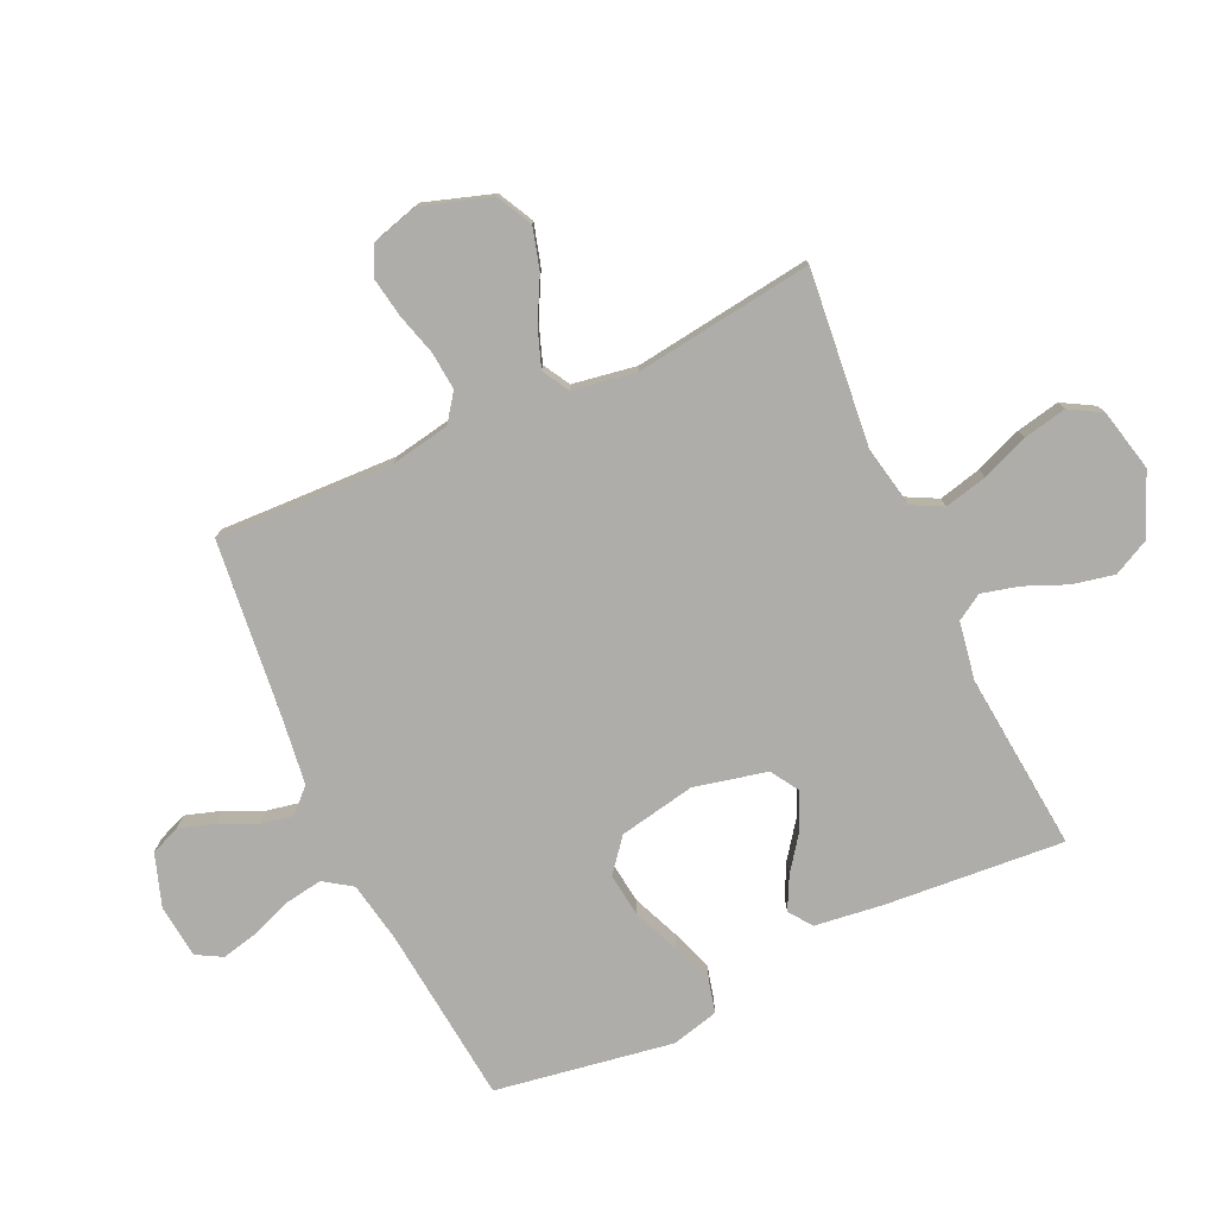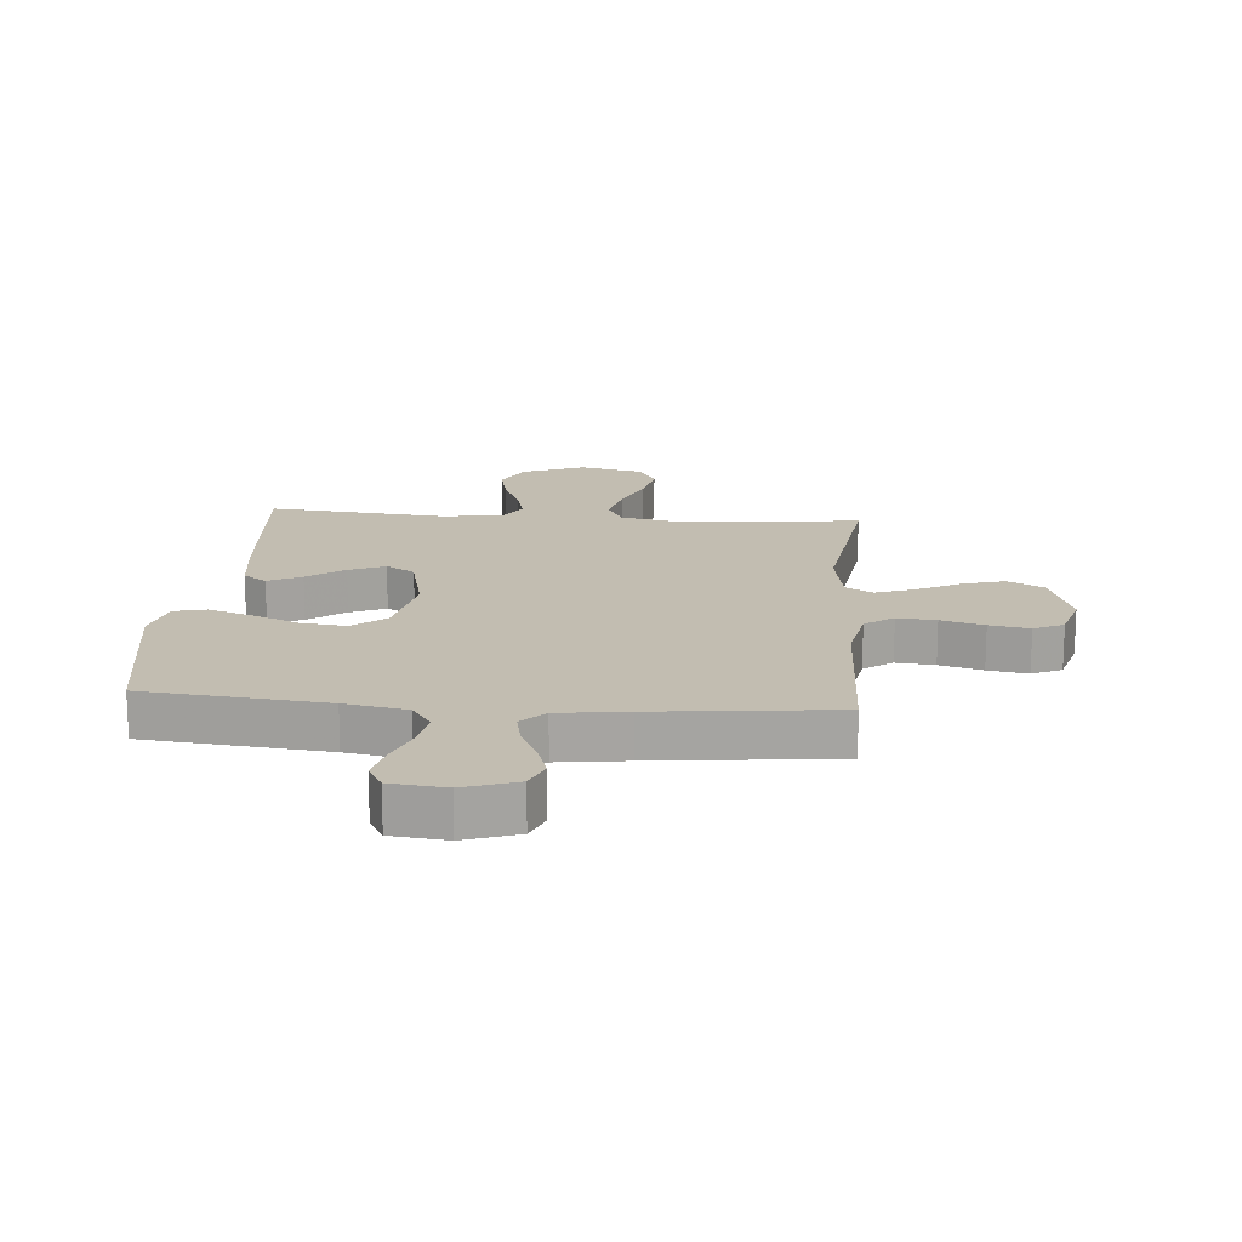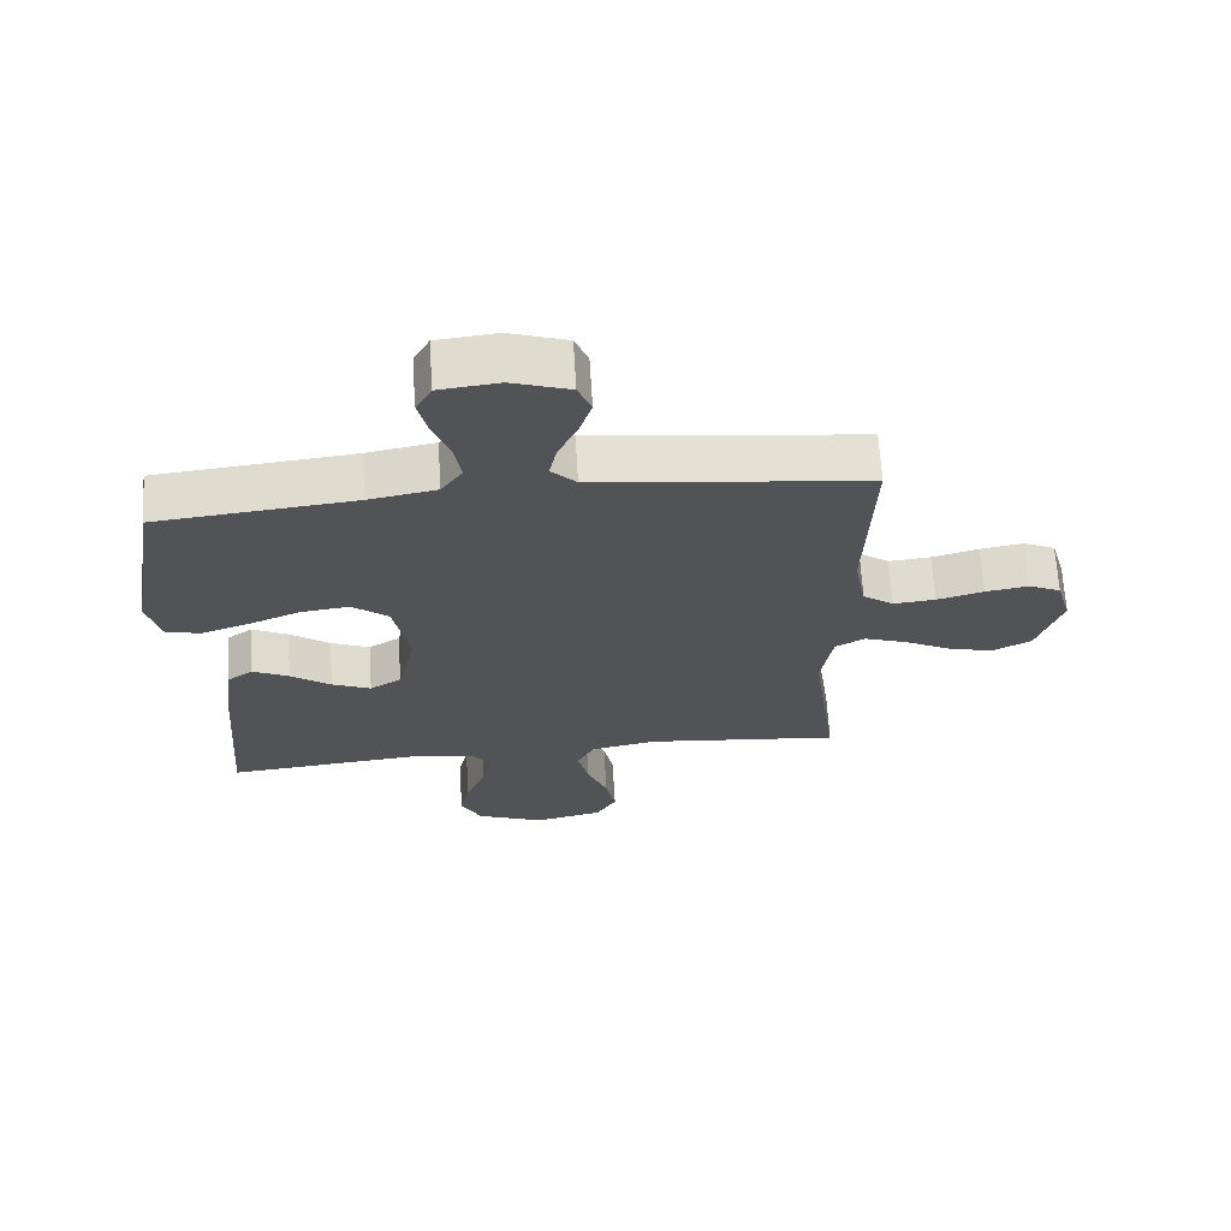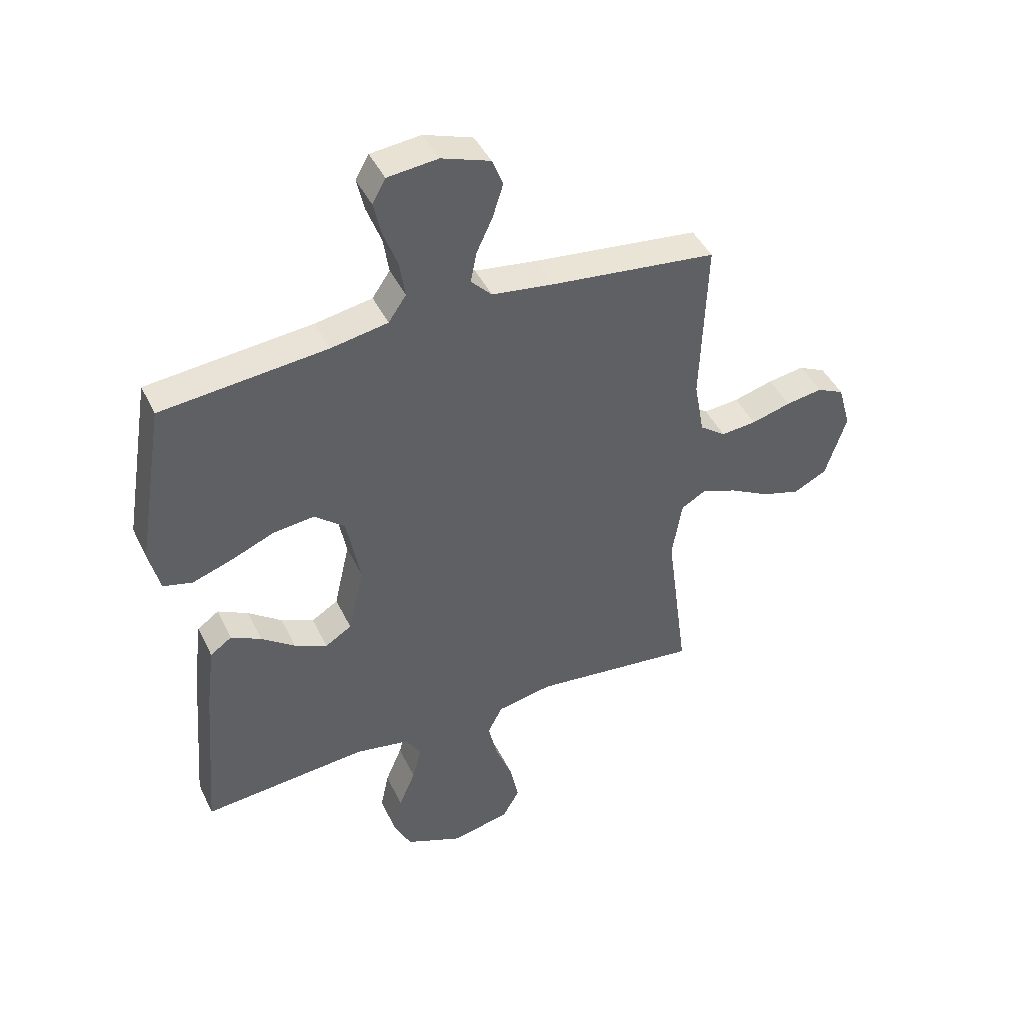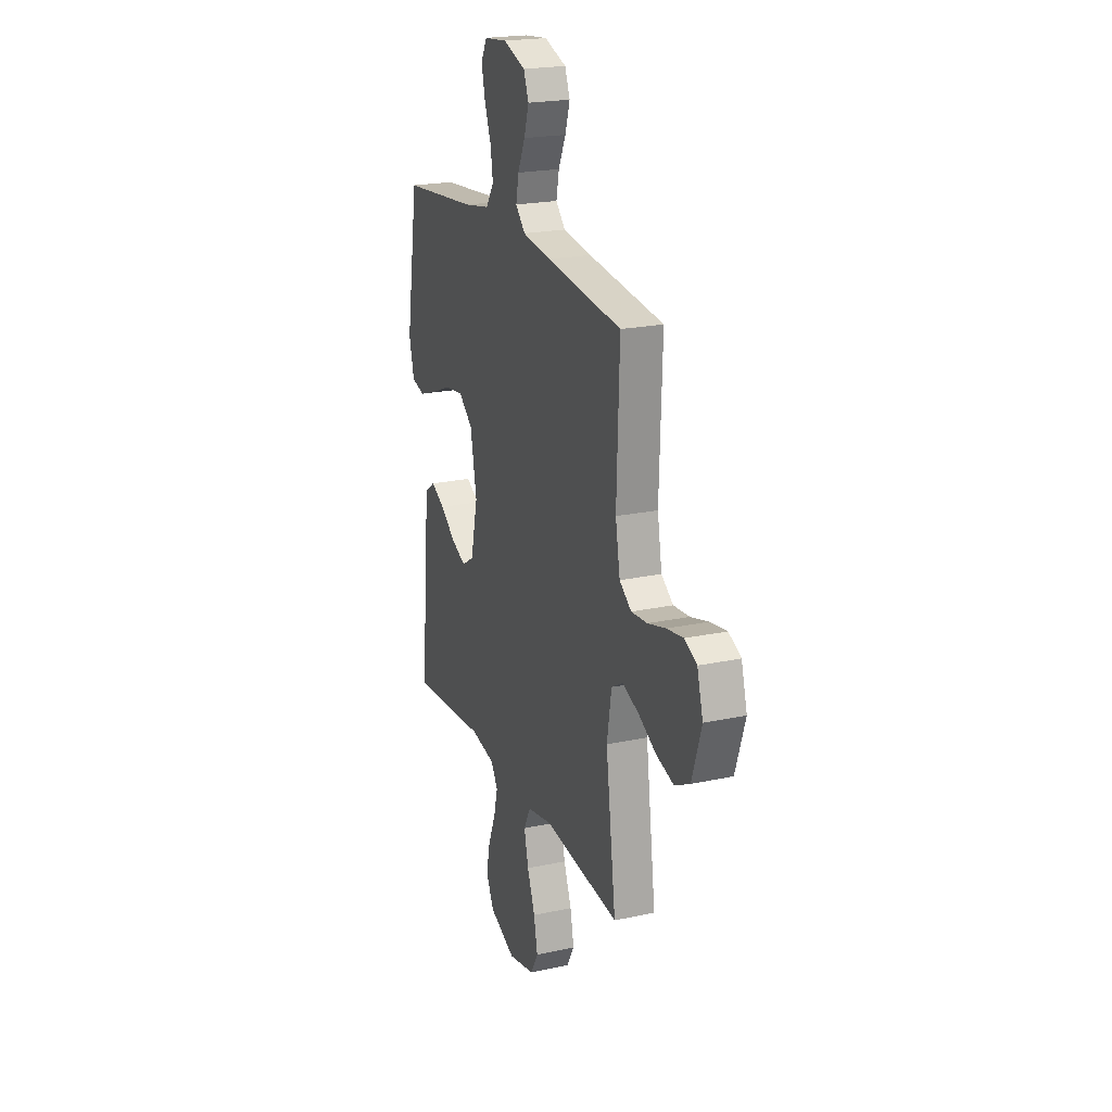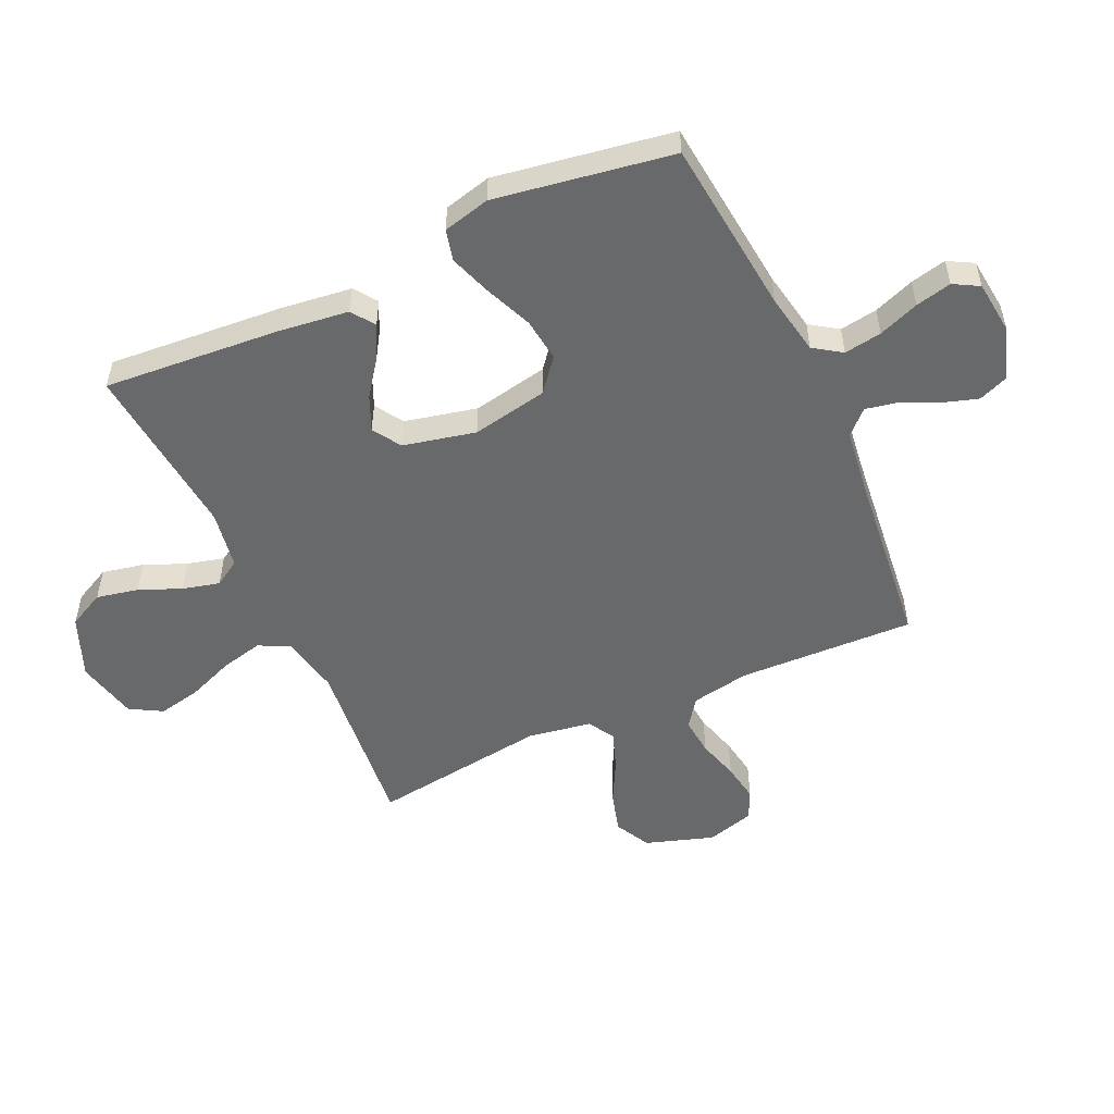
<metadata>
{"format":"obj","ext":"obj","renderer":"f3d","projection":"perspective","resolution":1024,"background":"white","views":[{"elev":-77.4,"azim":114.8,"up":"+Y"},{"elev":16.8,"azim":4.7,"up":"+Y"},{"elev":67.1,"azim":-3.6,"up":"+Z"},{"elev":43.7,"azim":-24.4,"up":"+Z"},{"elev":21.5,"azim":69.2,"up":"+Z"},{"elev":-52.6,"azim":-65.3,"up":"+Y"}]}
</metadata>
<code>
v -0.5 0.07 0.5
v -0.2 0.07 0.531
v -0.097 0.07 0.55
v -0.065 0.07 0.597
v -0.075 0.07 0.661
v -0.101 0.07 0.73
v -0.115 0.07 0.791
v -0.091 0.07 0.834
v 0 0.07 0.844
v 0.088 0.07 0.814
v 0.108 0.07 0.764
v 0.089 0.07 0.704
v 0.06 0.07 0.642
v 0.049 0.07 0.587
v 0.087 0.07 0.548
v 0.2 0.07 0.533
v 0.5 0.07 0.5
v 0.489 0.07 0.2
v 0.507 0.07 0.101
v 0.554 0.07 0.067
v 0.618 0.07 0.073
v 0.689 0.07 0.093
v 0.755 0.07 0.104
v 0.804 0.07 0.081
v 0.827 0.07 0
v 0.789 0.07 -0.116
v 0.729 0.07 -0.147
v 0.659 0.07 -0.127
v 0.587 0.07 -0.089
v 0.523 0.07 -0.066
v 0.478 0.07 -0.092
v 0.46 0.07 -0.2
v 0.5 0.07 -0.5
v 0.2 0.07 -0.469
v 0.1 0.07 -0.489
v 0.073 0.07 -0.541
v 0.09 0.07 -0.613
v 0.121 0.07 -0.692
v 0.136 0.07 -0.765
v 0.105 0.07 -0.819
v 0 0.07 -0.843
v -0.104 0.07 -0.8
v -0.135 0.07 -0.738
v -0.12 0.07 -0.667
v -0.09 0.07 -0.596
v -0.074 0.07 -0.533
v -0.101 0.07 -0.489
v -0.2 0.07 -0.472
v -0.5 0.07 -0.5
v -0.476 0.07 -0.2
v -0.461 0.07 -0.082
v -0.422 0.07 -0.054
v -0.367 0.07 -0.082
v -0.306 0.07 -0.127
v -0.247 0.07 -0.153
v -0.199 0.07 -0.123
v -0.171 0.07 0
v -0.196 0.07 0.129
v -0.251 0.07 0.174
v -0.325 0.07 0.165
v -0.404 0.07 0.132
v -0.476 0.07 0.107
v -0.529 0.07 0.12
v -0.549 0.07 0.2
v -0.5 0 0.5
v -0.2 0 0.531
v -0.097 0 0.55
v -0.065 0 0.597
v -0.075 0 0.661
v -0.101 0 0.73
v -0.115 0 0.791
v -0.091 0 0.834
v 0 0 0.844
v 0.088 0 0.814
v 0.108 0 0.764
v 0.089 0 0.704
v 0.06 0 0.642
v 0.049 0 0.587
v 0.087 0 0.548
v 0.2 0 0.533
v 0.5 0 0.5
v 0.489 0 0.2
v 0.507 0 0.101
v 0.554 0 0.067
v 0.618 0 0.073
v 0.689 0 0.093
v 0.755 0 0.104
v 0.804 0 0.081
v 0.827 0 0
v 0.789 0 -0.116
v 0.729 0 -0.147
v 0.659 0 -0.127
v 0.587 0 -0.089
v 0.523 0 -0.066
v 0.478 0 -0.092
v 0.46 0 -0.2
v 0.5 0 -0.5
v 0.2 0 -0.469
v 0.1 0 -0.489
v 0.073 0 -0.541
v 0.09 0 -0.613
v 0.121 0 -0.692
v 0.136 0 -0.765
v 0.105 0 -0.819
v 0 0 -0.843
v -0.104 0 -0.8
v -0.135 0 -0.738
v -0.12 0 -0.667
v -0.09 0 -0.596
v -0.074 0 -0.533
v -0.101 0 -0.489
v -0.2 0 -0.472
v -0.5 0 -0.5
v -0.476 0 -0.2
v -0.461 0 -0.082
v -0.422 0 -0.054
v -0.367 0 -0.082
v -0.306 0 -0.127
v -0.247 0 -0.153
v -0.199 0 -0.123
v -0.171 0 0
v -0.196 0 0.129
v -0.251 0 0.174
v -0.325 0 0.165
v -0.404 0 0.132
v -0.476 0 0.107
v -0.529 0 0.12
v -0.549 0 0.2
f 64 1 2
f 63 64 2
f 62 63 2
f 61 62 2
f 60 61 2
f 59 60 2 3
f 58 59 3 4
f 57 58 4
f 52 53 54
f 51 52 54
f 50 51 54
f 49 50 54
f 48 49 54
f 47 48 54 55
f 46 47 55 56
f 43 44 45
f 42 43 45
f 41 42 45
f 40 41 45
f 39 40 45
f 38 39 45
f 37 38 45
f 36 37 45 46
f 46 56 57
f 36 46 57
f 35 36 57
f 32 33 34
f 35 57 4
f 34 35 4
f 32 34 4
f 31 32 4
f 27 28 29
f 26 27 29
f 25 26 29
f 24 25 29
f 23 24 29
f 22 23 29
f 21 22 29
f 20 21 29 30
f 16 17 18
f 15 16 18 19
f 14 15 19
f 11 12 13
f 10 11 13
f 9 10 13
f 8 9 13
f 7 8 13
f 6 7 13
f 5 6 13
f 5 13 14
f 4 5 14 19
f 19 20 30 31
f 4 19 31
f 66 65 128
f 66 128 127
f 66 127 126
f 66 126 125
f 66 125 124
f 67 66 124 123
f 68 67 123 122
f 68 122 121
f 118 117 116
f 118 116 115
f 118 115 114
f 118 114 113
f 118 113 112
f 119 118 112 111
f 120 119 111 110
f 109 108 107
f 109 107 106
f 109 106 105
f 109 105 104
f 109 104 103
f 109 103 102
f 109 102 101
f 110 109 101 100
f 121 120 110
f 121 110 100
f 121 100 99
f 98 97 96
f 68 121 99
f 68 99 98
f 68 98 96
f 68 96 95
f 93 92 91
f 93 91 90
f 93 90 89
f 93 89 88
f 93 88 87
f 93 87 86
f 93 86 85
f 94 93 85 84
f 82 81 80
f 83 82 80 79
f 83 79 78
f 77 76 75
f 77 75 74
f 77 74 73
f 77 73 72
f 77 72 71
f 77 71 70
f 77 70 69
f 78 77 69
f 83 78 69 68
f 95 94 84 83
f 95 83 68
f 1 65 66 2
f 2 66 67 3
f 3 67 68 4
f 4 68 69 5
f 5 69 70 6
f 6 70 71 7
f 7 71 72 8
f 8 72 73 9
f 9 73 74 10
f 10 74 75 11
f 11 75 76 12
f 12 76 77 13
f 13 77 78 14
f 14 78 79 15
f 15 79 80 16
f 16 80 81 17
f 17 81 82 18
f 18 82 83 19
f 19 83 84 20
f 20 84 85 21
f 21 85 86 22
f 22 86 87 23
f 23 87 88 24
f 24 88 89 25
f 25 89 90 26
f 26 90 91 27
f 27 91 92 28
f 28 92 93 29
f 29 93 94 30
f 30 94 95 31
f 31 95 96 32
f 32 96 97 33
f 33 97 98 34
f 34 98 99 35
f 35 99 100 36
f 36 100 101 37
f 37 101 102 38
f 38 102 103 39
f 39 103 104 40
f 40 104 105 41
f 41 105 106 42
f 42 106 107 43
f 43 107 108 44
f 44 108 109 45
f 45 109 110 46
f 46 110 111 47
f 47 111 112 48
f 48 112 113 49
f 49 113 114 50
f 50 114 115 51
f 51 115 116 52
f 52 116 117 53
f 53 117 118 54
f 54 118 119 55
f 55 119 120 56
f 56 120 121 57
f 57 121 122 58
f 58 122 123 59
f 59 123 124 60
f 60 124 125 61
f 61 125 126 62
f 62 126 127 63
f 63 127 128 64
f 64 128 65 1

</code>
